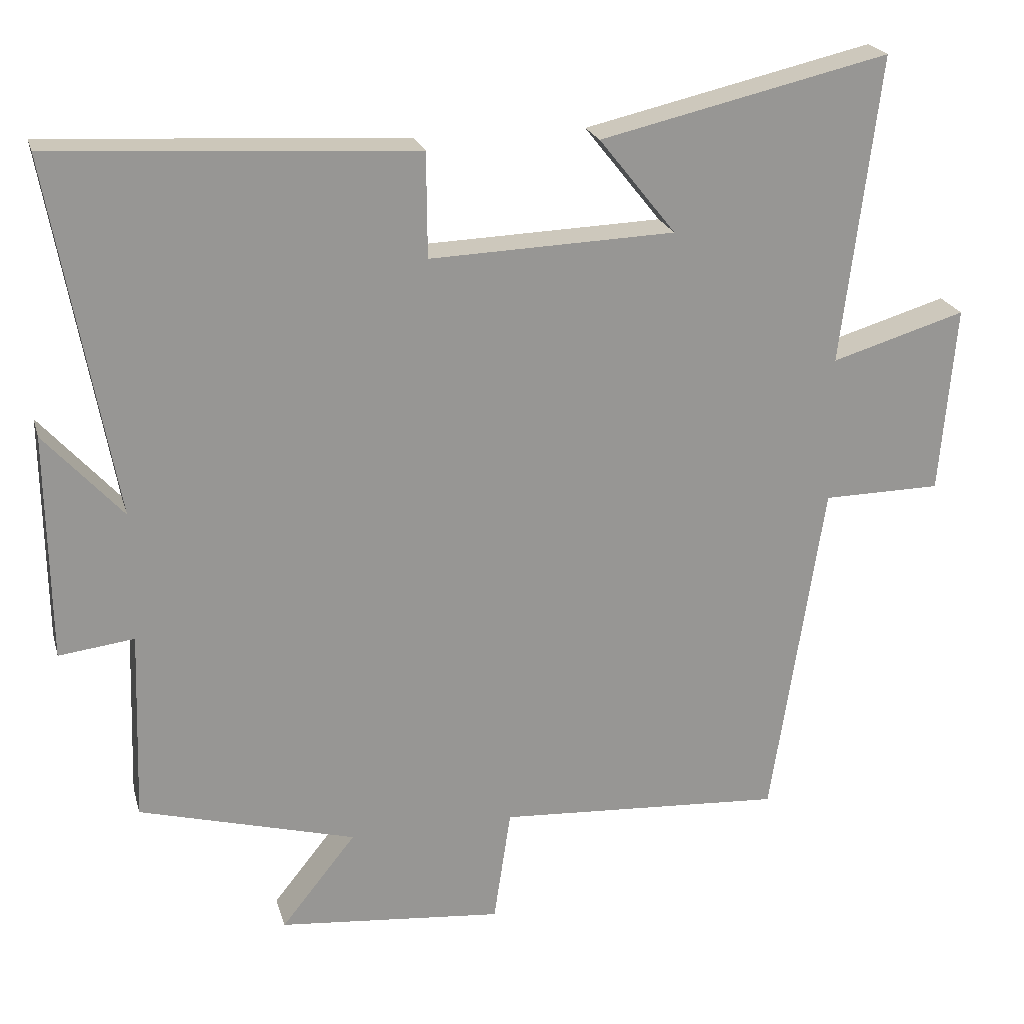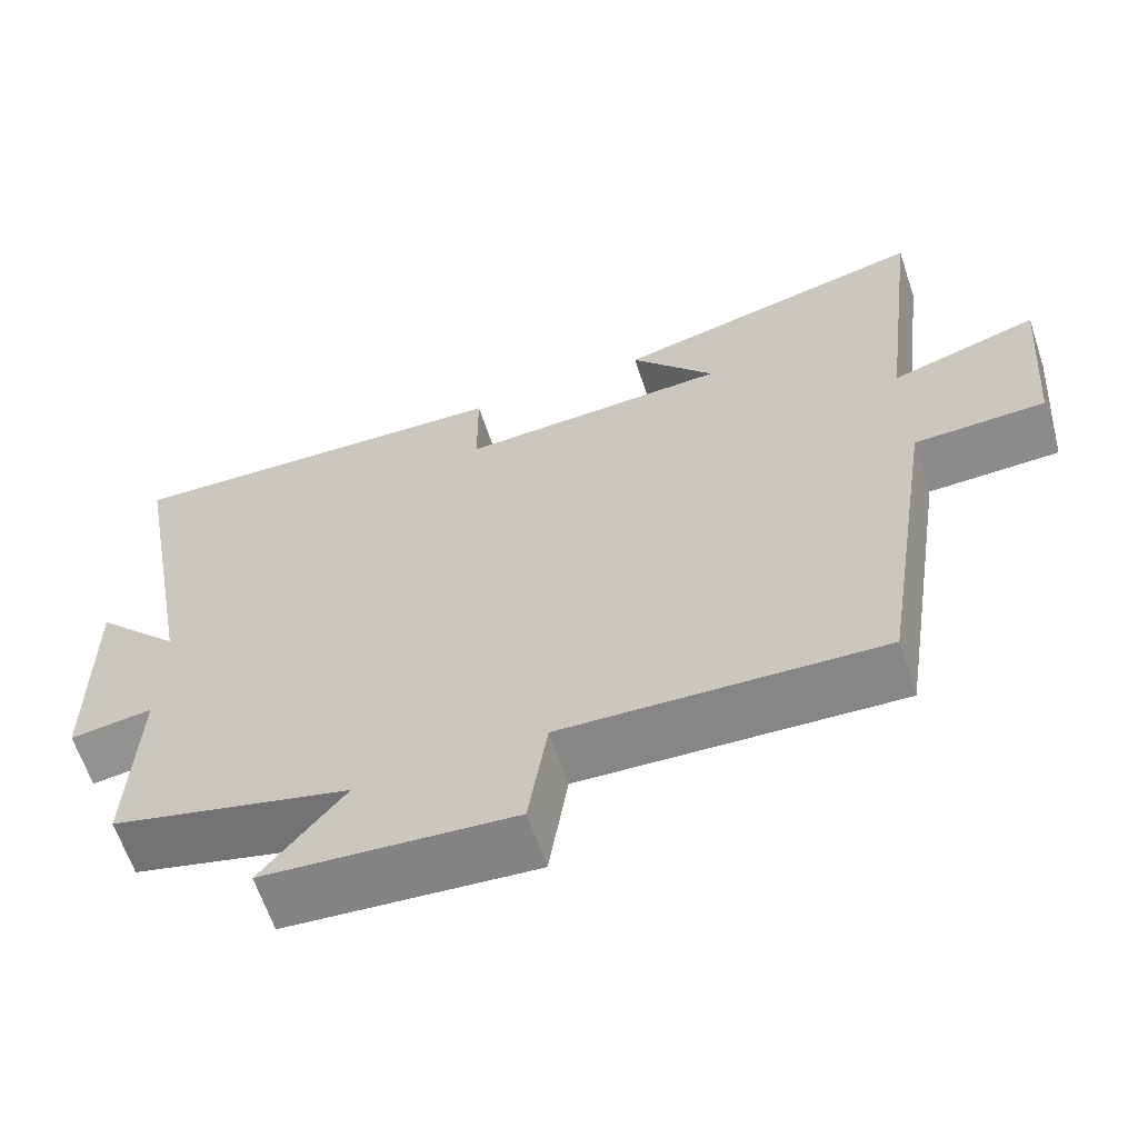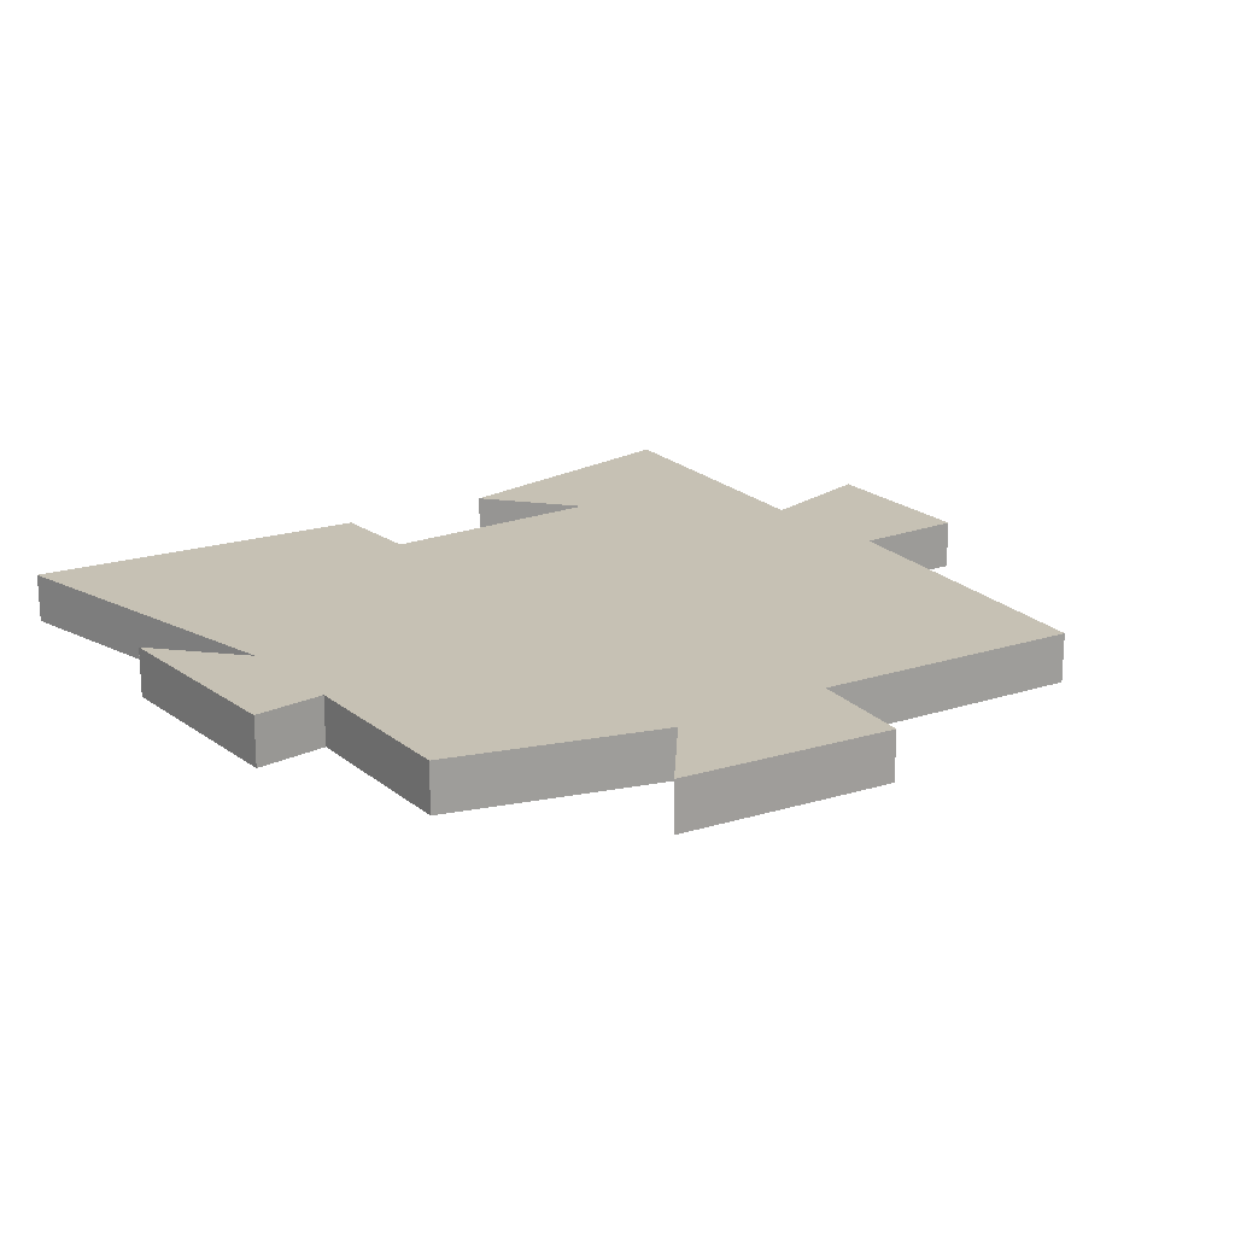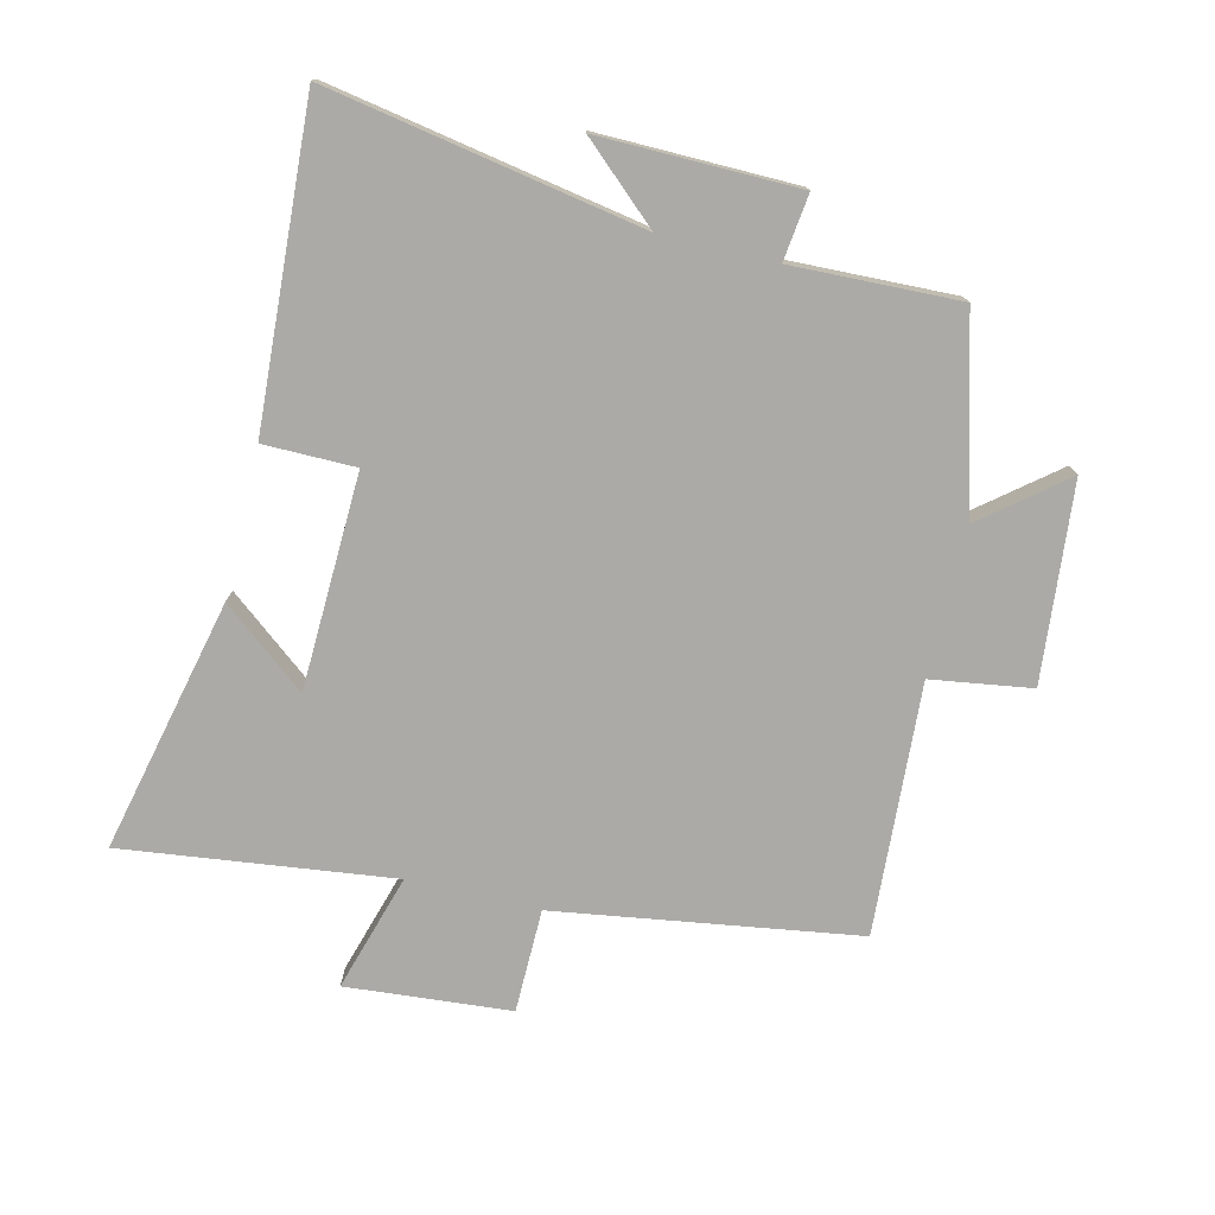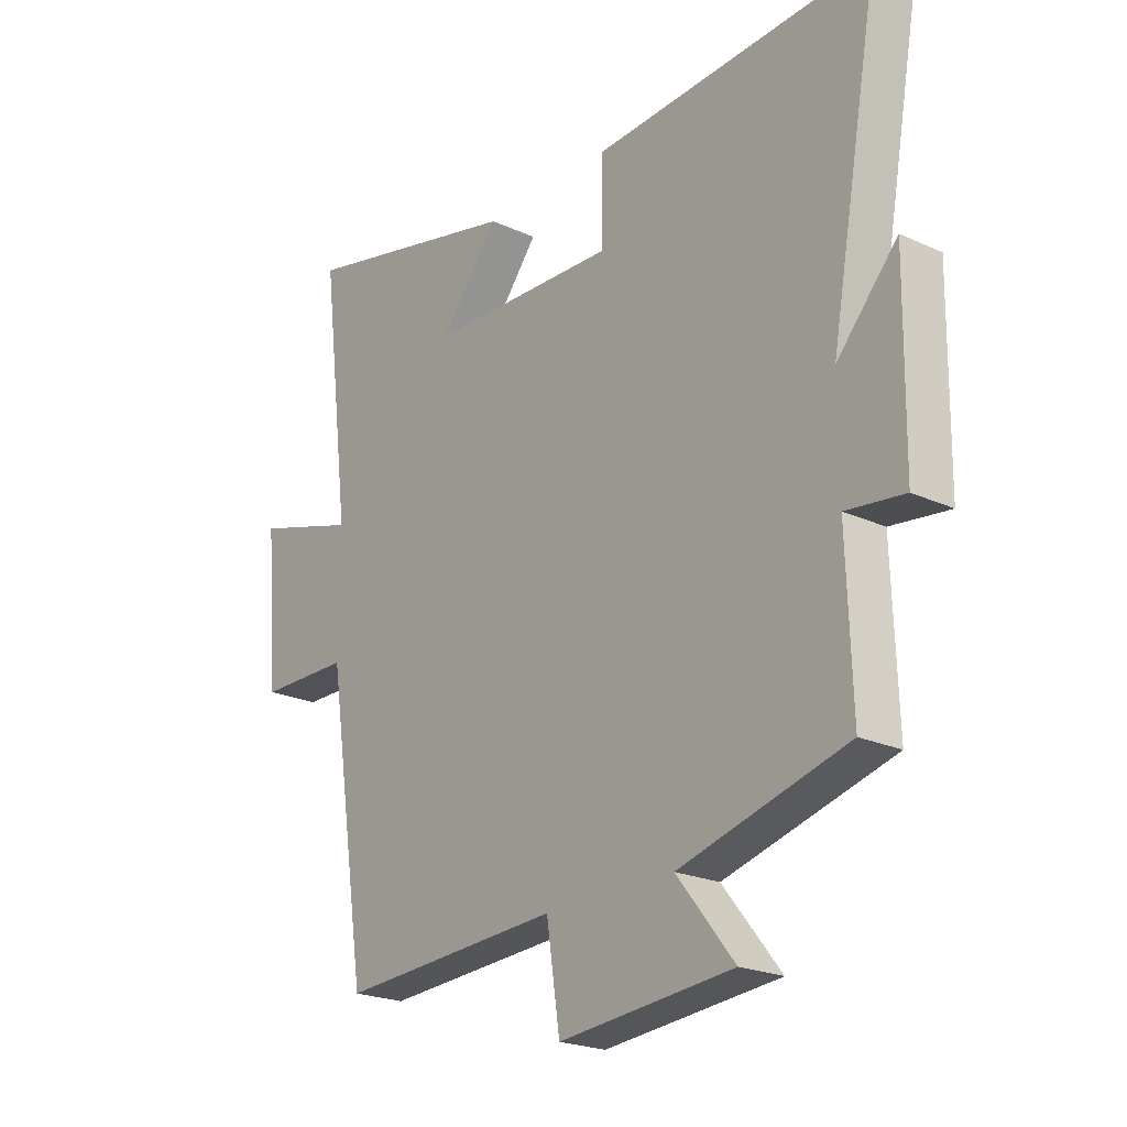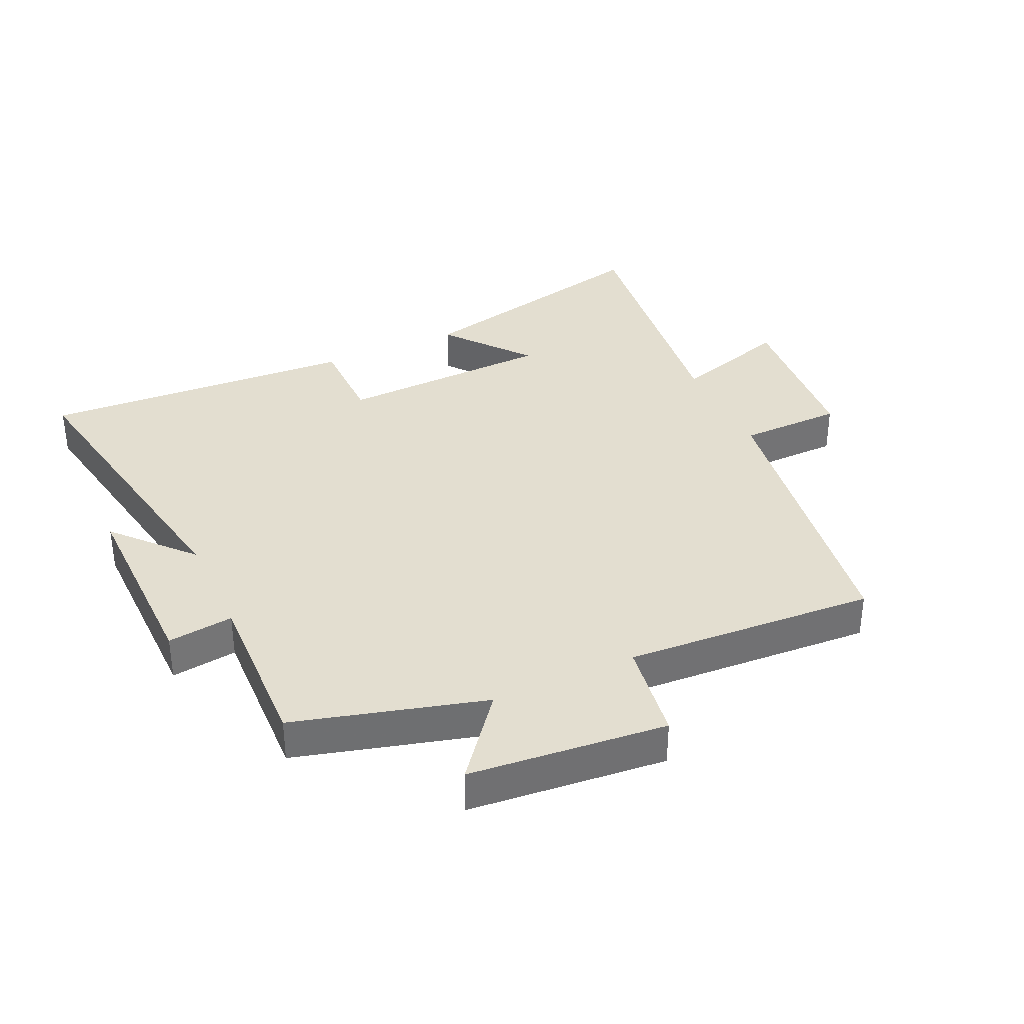
<metadata>
{"format":"obj","ext":"obj","renderer":"f3d","projection":"perspective","resolution":1024,"background":"white","views":[{"elev":22.0,"azim":165.4,"up":"+Z"},{"elev":-63.6,"azim":-161.5,"up":"+Z"},{"elev":18.5,"azim":144.2,"up":"+Y"},{"elev":-75.8,"azim":76.5,"up":"+Y"},{"elev":-22.1,"azim":51.4,"up":"+Z"},{"elev":35.8,"azim":155.2,"up":"+Y"}]}
</metadata>
<code>
v 0.59 0.07 0.53
v 0.5 0.07 0.031
v 0.609 0.07 0.152
v 0.605 0.07 -0.164
v 0.5 0.07 -0.151
v 0.509 0.07 -0.417
v 0.207 0.07 -0.5
v 0.311 0.07 -0.63
v -0.003 0.07 -0.66
v -0.027 0.07 -0.5
v -0.427 0.07 -0.525
v -0.5 0.07 -0.045
v -0.665 0.07 -0.043
v -0.687 0.07 0.219
v -0.5 0.07 0.163
v -0.553 0.07 0.593
v -0.15 0.07 0.5
v -0.257 0.07 0.366
v 0.085 0.07 0.354
v 0.086 0.07 0.5
v 0.59 0 0.53
v 0.5 0 0.031
v 0.609 0 0.152
v 0.605 0 -0.164
v 0.5 0 -0.151
v 0.509 0 -0.417
v 0.207 0 -0.5
v 0.311 0 -0.63
v -0.003 0 -0.66
v -0.027 0 -0.5
v -0.427 0 -0.525
v -0.5 0 -0.045
v -0.665 0 -0.043
v -0.687 0 0.219
v -0.5 0 0.163
v -0.553 0 0.593
v -0.15 0 0.5
v -0.257 0 0.366
v 0.085 0 0.354
v 0.086 0 0.5
f 19 20 1 2
f 18 19 2
f 15 16 17 18
f 15 18 2
f 12 13 14 15
f 10 11 12 15
f 10 15 2
f 7 8 9 10
f 5 6 7 10
f 5 10 2
f 2 3 4 5
f 22 21 40 39
f 22 39 38
f 38 37 36 35
f 22 38 35
f 35 34 33 32
f 35 32 31 30
f 22 35 30
f 30 29 28 27
f 30 27 26 25
f 22 30 25
f 25 24 23 22
f 1 21 22 2
f 2 22 23 3
f 3 23 24 4
f 4 24 25 5
f 5 25 26 6
f 6 26 27 7
f 7 27 28 8
f 8 28 29 9
f 9 29 30 10
f 10 30 31 11
f 11 31 32 12
f 12 32 33 13
f 13 33 34 14
f 14 34 35 15
f 15 35 36 16
f 16 36 37 17
f 17 37 38 18
f 18 38 39 19
f 19 39 40 20
f 20 40 21 1

</code>
